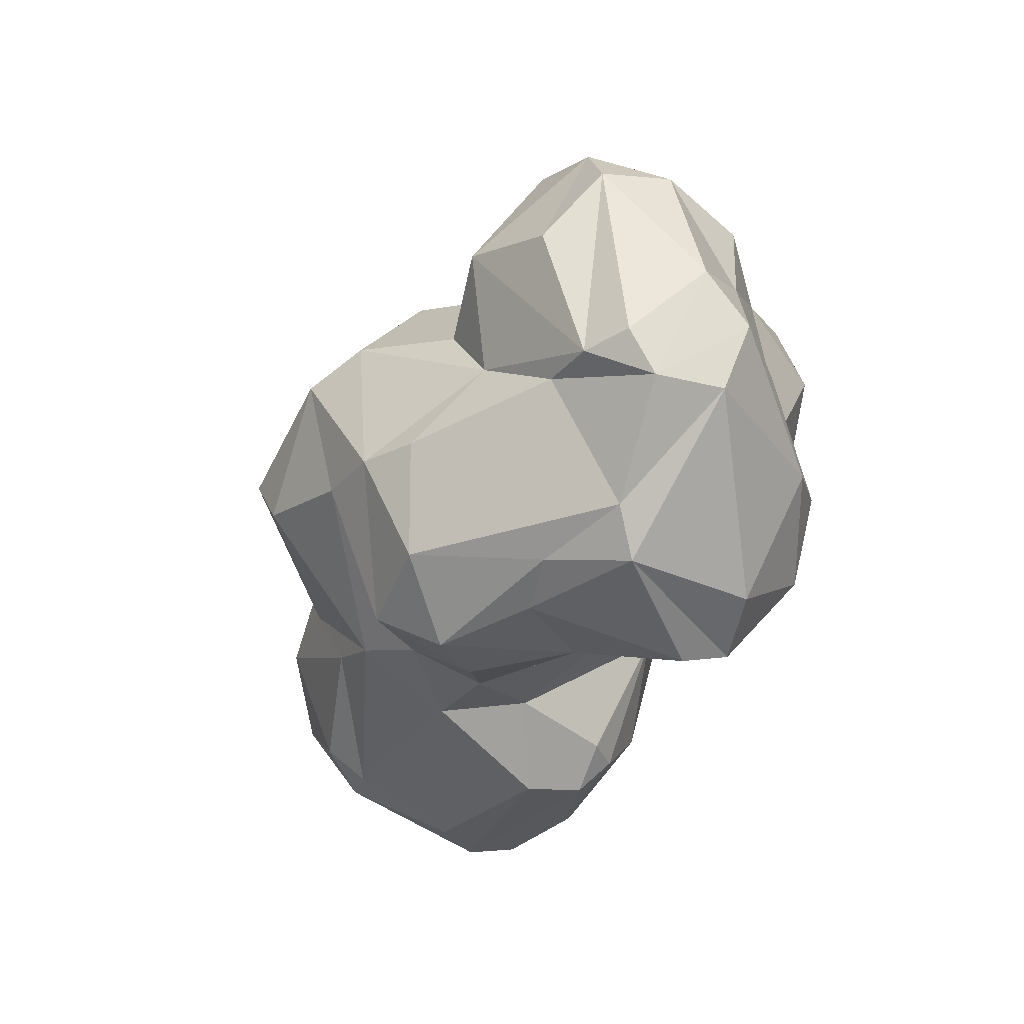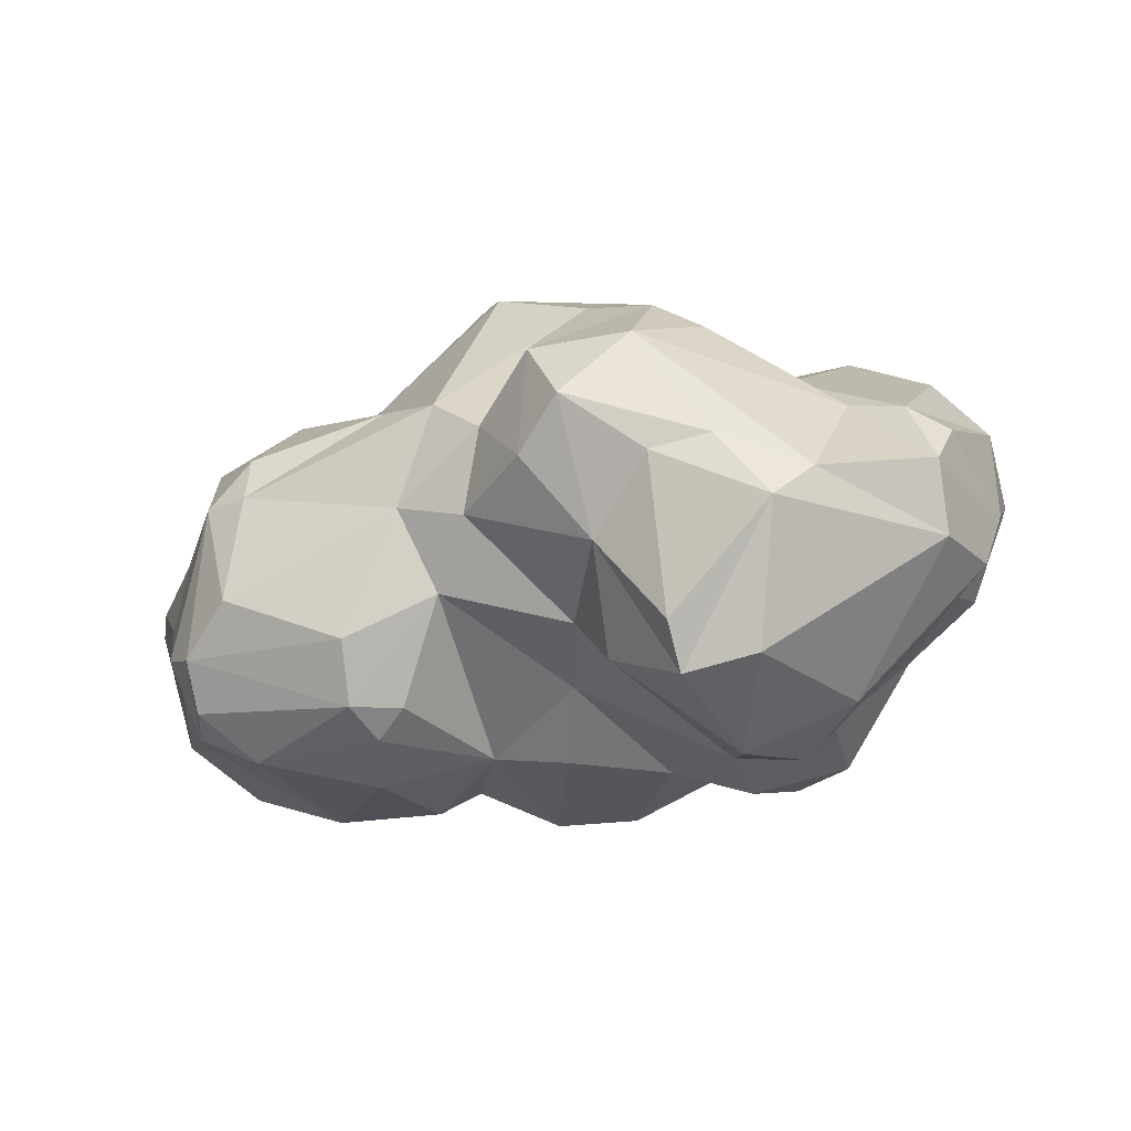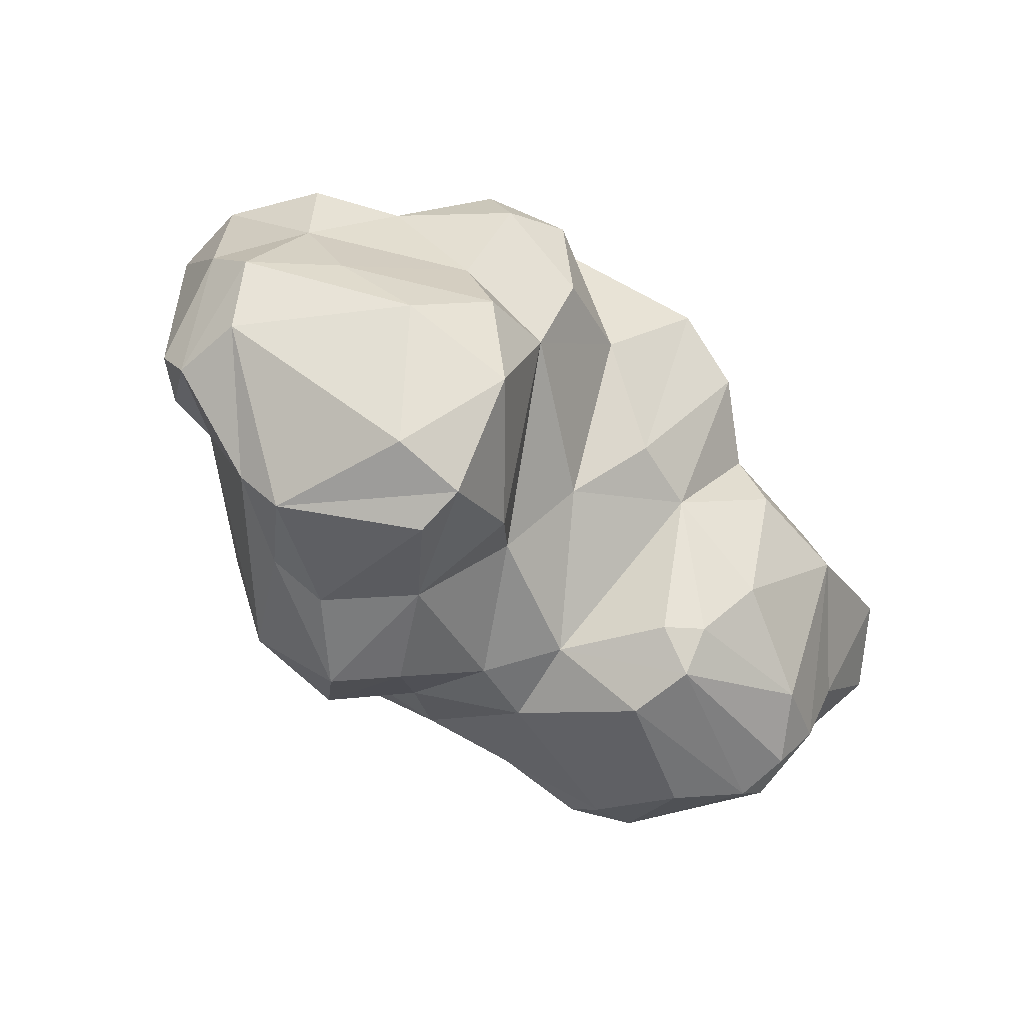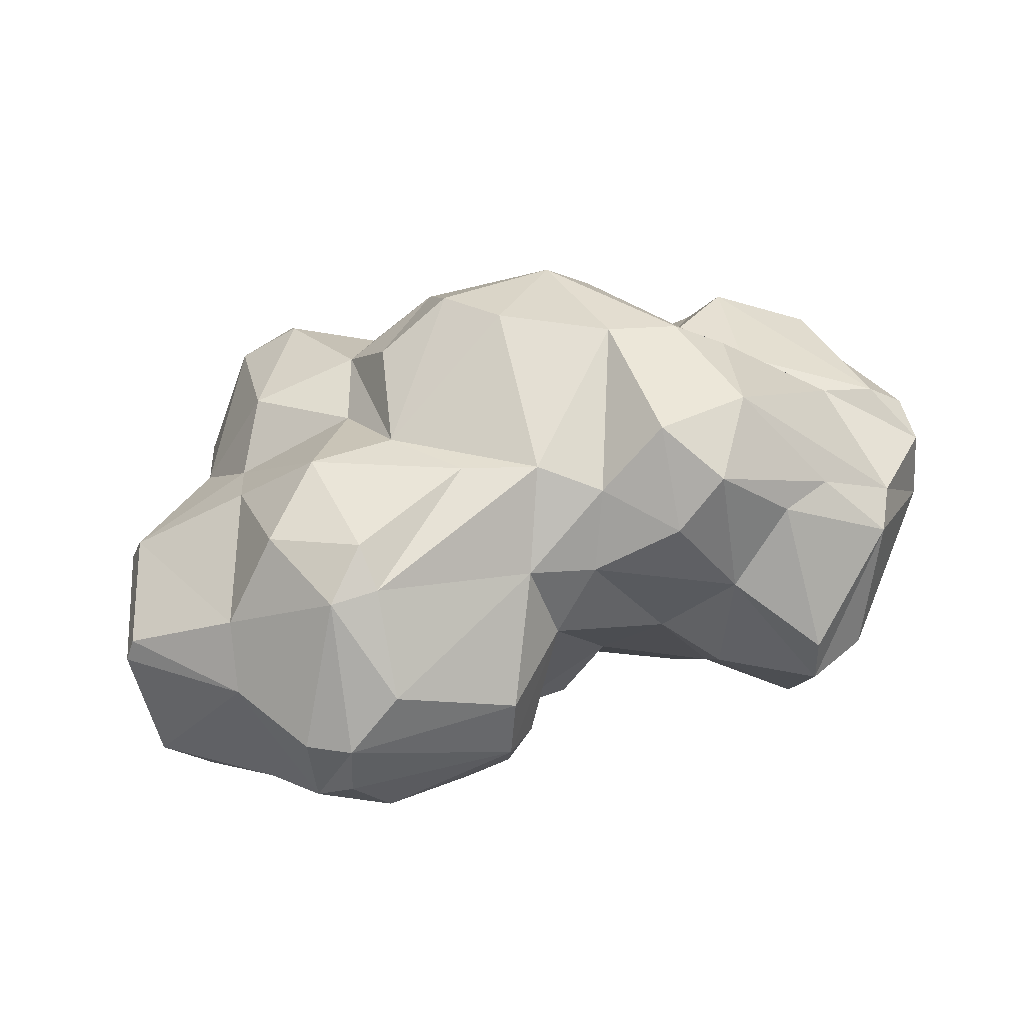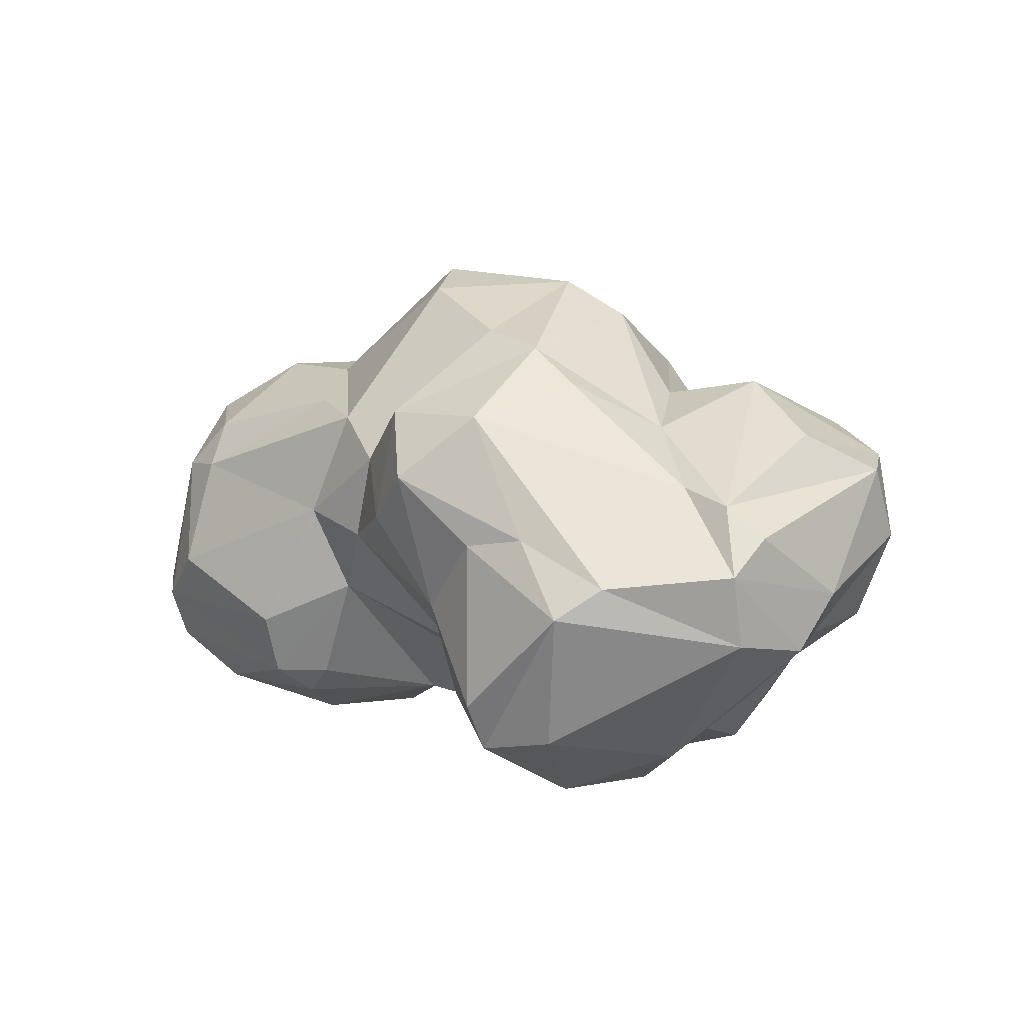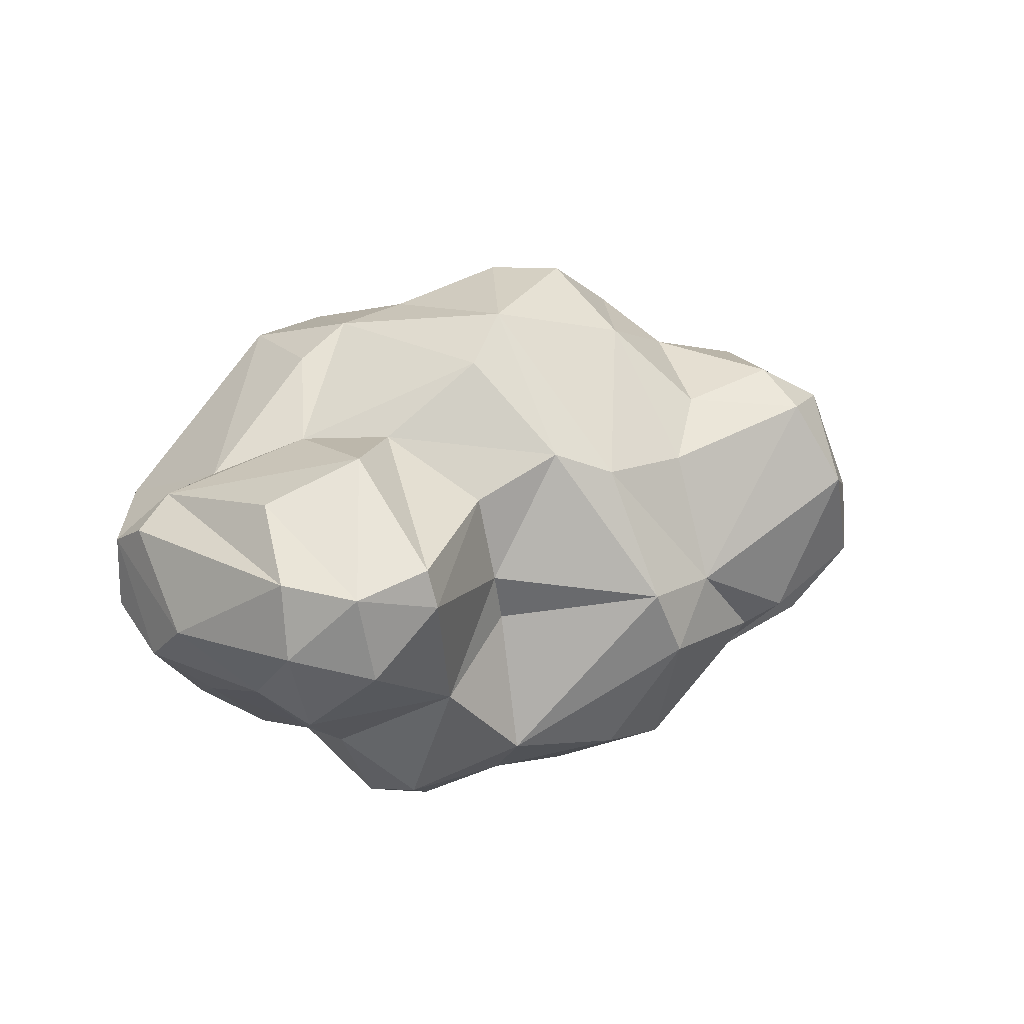
<metadata>
{"format":"obj","ext":"obj","renderer":"f3d","projection":"perspective","resolution":1024,"background":"white","views":[{"elev":-36.3,"azim":61.6,"up":"+Y"},{"elev":-2.7,"azim":23.6,"up":"+Z"},{"elev":-51.3,"azim":126.4,"up":"+Y"},{"elev":25.3,"azim":-21.9,"up":"+Z"},{"elev":20.2,"azim":43.5,"up":"+Z"},{"elev":29.1,"azim":133.8,"up":"+Z"}]}
</metadata>
<code>
g default
v 3.412 3.256 0.2213
v 5.041 4.024 1.744
v 3.144 2.718 1.489
v 5.352 3.129 0.9284
v 4.651 2.501 0.3886
v 1.436 3.122 1.333
v 1.641 2.48 0.3575
v 1.54 2.782 -0.04883
v 2.265 4.255 1.804
v 5.013 4.776 1.025
v 5.05 4.704 1.472
v 2.462 3.012 1.61
v 1.82 2.798 1.377
v 1.663 2.555 0.08907
v 1.88 2.43 0.6535
v 2.493 4.898 0.05211
v 2.429 5.348 0.57
v 1.858 5.37 0.7062
v 4.612 3.746 0.03639
v 4.597 3.328 -0.1216
v 4.436 2.871 -0.08048
v 1.14 4.612 0.5066
v 1.186 4.597 0.03512
v 0.8881 4.235 0.07126
v 1.339 4.546 -0.1179
v 1.936 3.546 -0.504
v 1.505 4.436 -0.2024
v 5.109 3.554 0.4553
v 5.165 4.014 0.6743
v 5.449 3.756 1.055
v 4.152 3.835 -0.3171
v 4.548 4.183 -0.1968
v 3.07 4.997 -0.1507
v 2.698 4.727 -0.2928
v 4.463 4.739 0.6396
v 2.568 3.946 -0.3532
v 3.995 4.496 1.536
v 4.688 4.825 1.54
v 4.163 3.991 1.793
v 3.532 5.055 0.04049
v 3.661 3.962 -0.2244
v 2.482 3.632 -0.4489
v 3.938 4.606 0.8427
v 3.987 4.604 1.103
v 1.732 4.35 1.595
v 2.544 2.519 0.1315
v 2.466 2.989 -0.2803
v 3.266 5.304 0.6311
v 3.962 4.589 -0.1433
v 4.24 4.299 -0.3232
v 1.863 2.65 1.176
v 1.447 2.635 0.3508
v 1.626 2.693 1.119
v 2.21 3.411 1.654
v 1.761 3.404 1.602
v 4.106 3.257 1.993
v 3.676 4.153 2.111
v 2.608 5.245 0.4784
v 2.956 5.223 0.9138
v 2.087 5.446 1.273
v 5.101 3.297 1.558
v 4.563 4.208 1.894
v 4.421 3.607 1.742
v 4.812 3.326 1.578
v 5.323 3.322 1.438
v 3.276 4.437 -0.5097
v 2.924 4.188 -0.5343
v 0.7711 3.614 0.6157
v 1.211 3.167 0.8653
v 2.717 2.676 1.102
v 3.446 3.343 2.136
v 2.876 3.513 2.236
v 3.592 4.671 1.718
v 4.188 3.446 -0.1249
v 4.726 2.452 1.096
v 4.275 2.305 0.5364
v 4.857 2.654 1.235
v 3.945 2.7 1.906
v 2.908 2.747 0.6816
v 3.848 2.651 0.358
v 4.898 3.177 0.1598
v 3.086 2.665 1.058
v 3.472 2.452 1.312
v 3.374 4.041 2.266
v 2.675 3.823 2.26
v 3.822 3.287 2.121
v 3.271 3.489 -0.161
v 1.578 4.16 1.251
v 4.401 2.559 1.396
v 3.837 2.488 0.9094
v 4.05 4.83 0.1551
v 5.436 3.509 0.8127
v 2.741 2.71 0.1256
v 2.606 2.709 -0.03763
v 1.398 3.192 -0.1398
v 0.9063 3.675 -0.1231
v 1.2 3.04 0.5126
v 0.9389 4.286 0.7882
v 2.779 4.361 2.076
v 2.327 3.874 1.977
v 1.482 4.594 1.056
v 1.659 5.198 0.9796
v 2.061 5.18 0.3138
v 1.793 4.87 0.3374
v 2.194 4.324 0.07093
v 2.878 4.927 1.524
v 4.528 4.511 -0.04695
v 4.844 4.293 0.3442
v 5.159 4.421 0.6579
v 5.312 4.466 1.141
v 3.35 4.855 1.589
v 3.437 2.631 1.839
v 2.562 4.747 1.705
v 2.119 4.905 1.789
v 4.678 4.883 1.345
v 1.919 2.708 -0.1585
v 3.587 2.853 0.5339
v 2.131 3.931 1.59
v 2.826 2.851 1.625
v 5.255 4.378 1.514
v 4.312 2.383 0.2911
v 2.909 3.394 -0.146
v 0.7401 3.651 0.4893
v 1.223 3.882 -0.4177
v 0.956 4.143 0.9362
v 4.118 2.467 1.319
v 1.852 5.073 1.592
v 5.314 3.101 1.293
v 2.183 5.195 1.679
v 3.692 2.404 1.597
v 3.383 5.229 0.9846
v 1.467 3.796 1.29
v 2.541 2.445 0.4614
g Cloud1
f 1 117 79
f 1 41 74
f 74 41 31
f 1 74 117
f 62 61 2
f 62 63 61
f 119 70 3
f 112 71 3
f 3 70 82
f 91 48 131
f 4 128 77
f 4 77 75
f 4 75 5
f 75 121 5
f 77 128 64
f 77 89 75
f 64 78 77
f 132 69 6
f 6 69 53
f 69 68 97
f 69 97 53
f 97 52 53
f 79 93 122
f 70 79 82
f 79 122 1
f 51 53 15
f 15 53 7
f 51 15 70
f 7 53 52
f 52 8 7
f 7 8 14
f 52 97 8
f 8 97 95
f 113 9 99
f 113 114 9
f 9 100 99
f 45 118 9
f 9 114 45
f 35 10 109
f 10 35 115
f 38 11 115
f 115 11 10
f 11 120 110
f 11 110 10
f 11 62 2
f 38 62 11
f 11 2 120
f 91 35 107
f 12 55 13
f 13 53 51
f 55 132 6
f 55 6 13
f 14 8 116
f 14 116 46
f 46 7 14
f 7 133 15
f 7 46 133
f 133 70 15
f 100 9 54
f 54 85 100
f 43 44 35
f 44 115 35
f 127 101 45
f 127 45 114
f 101 88 45
f 105 36 27
f 105 16 36
f 36 16 34
f 16 33 34
f 16 58 33
f 105 27 104
f 16 105 104
f 16 104 103
f 16 17 58
f 58 17 59
f 16 103 18
f 16 18 17
f 17 18 60
f 103 102 18
f 18 102 60
f 19 28 20
f 19 20 74
f 28 81 20
f 20 21 74
f 81 21 20
f 21 81 5
f 5 121 21
f 95 26 8
f 8 26 116
f 9 118 54
f 88 132 55
f 55 118 88
f 25 26 124
f 124 26 95
f 27 36 26
f 22 98 101
f 104 22 101
f 104 101 102
f 22 24 98
f 104 23 22
f 22 23 24
f 104 25 23
f 23 25 24
f 24 25 124
f 24 124 96
f 104 27 25
f 25 27 26
f 19 108 29
f 29 108 109
f 29 28 19
f 29 92 28
f 29 109 110
f 110 30 29
f 29 30 92
f 120 30 110
f 120 65 30
f 30 65 128
f 46 79 133
f 133 79 70
f 93 46 94
f 46 93 79
f 74 31 32
f 74 32 19
f 64 56 78
f 78 89 77
f 126 130 90
f 90 76 126
f 76 90 121
f 90 117 80
f 90 80 121
f 73 44 131
f 59 48 58
f 59 131 48
f 40 66 33
f 40 49 66
f 33 48 40
f 33 58 48
f 67 34 66
f 66 34 33
f 67 36 34
f 59 17 60
f 60 127 129
f 26 36 42
f 42 47 26
f 44 37 115
f 37 38 115
f 37 39 38
f 38 39 62
f 73 39 37
f 41 66 49
f 87 41 1
f 91 49 40
f 49 50 41
f 107 108 32
f 32 108 19
f 36 122 42
f 42 122 47
f 36 67 122
f 35 91 43
f 44 43 131
f 131 43 91
f 88 118 45
f 46 116 94
f 116 47 94
f 47 122 94
f 116 26 47
f 48 91 40
f 74 80 117
f 80 74 21
f 80 21 121
f 91 107 49
f 49 107 50
f 50 31 41
f 50 107 32
f 50 32 31
f 131 111 73
f 131 59 111
f 13 6 53
f 55 54 118
f 54 55 12
f 130 112 83
f 112 78 86
f 86 71 112
f 3 71 119
f 86 63 57
f 86 56 63
f 63 56 64
f 57 84 86
f 84 111 99
f 57 73 84
f 84 73 111
f 87 1 122
f 59 129 106
f 60 129 59
f 102 127 60
f 102 101 127
f 61 128 65
f 128 61 64
f 63 39 57
f 63 62 39
f 64 61 63
f 65 120 61
f 61 120 2
f 87 66 41
f 87 67 66
f 67 87 122
f 132 125 69
f 125 68 69
f 68 125 98
f 98 123 68
f 96 97 123
f 97 68 123
f 51 70 119
f 13 51 12
f 12 51 119
f 72 85 54
f 72 54 119
f 119 71 72
f 54 12 119
f 73 57 39
f 75 76 121
f 89 126 75
f 75 126 76
f 86 78 56
f 89 78 130
f 78 112 130
f 112 3 83
f 79 117 82
f 117 90 82
f 82 90 83
f 28 92 81
f 92 4 81
f 81 4 5
f 4 92 128
f 83 3 82
f 99 85 84
f 85 72 84
f 84 72 71
f 84 71 86
f 88 101 125
f 88 125 132
f 101 98 125
f 24 123 98
f 24 96 123
f 126 89 130
f 90 130 83
f 30 128 92
f 93 94 122
f 97 96 95
f 96 124 95
f 100 85 99
f 103 104 102
f 129 127 114
f 129 114 113
f 59 106 111
f 106 129 113
f 113 99 106
f 106 99 111
f 35 108 107
f 35 109 108
f 10 110 109
f 73 37 44

</code>
